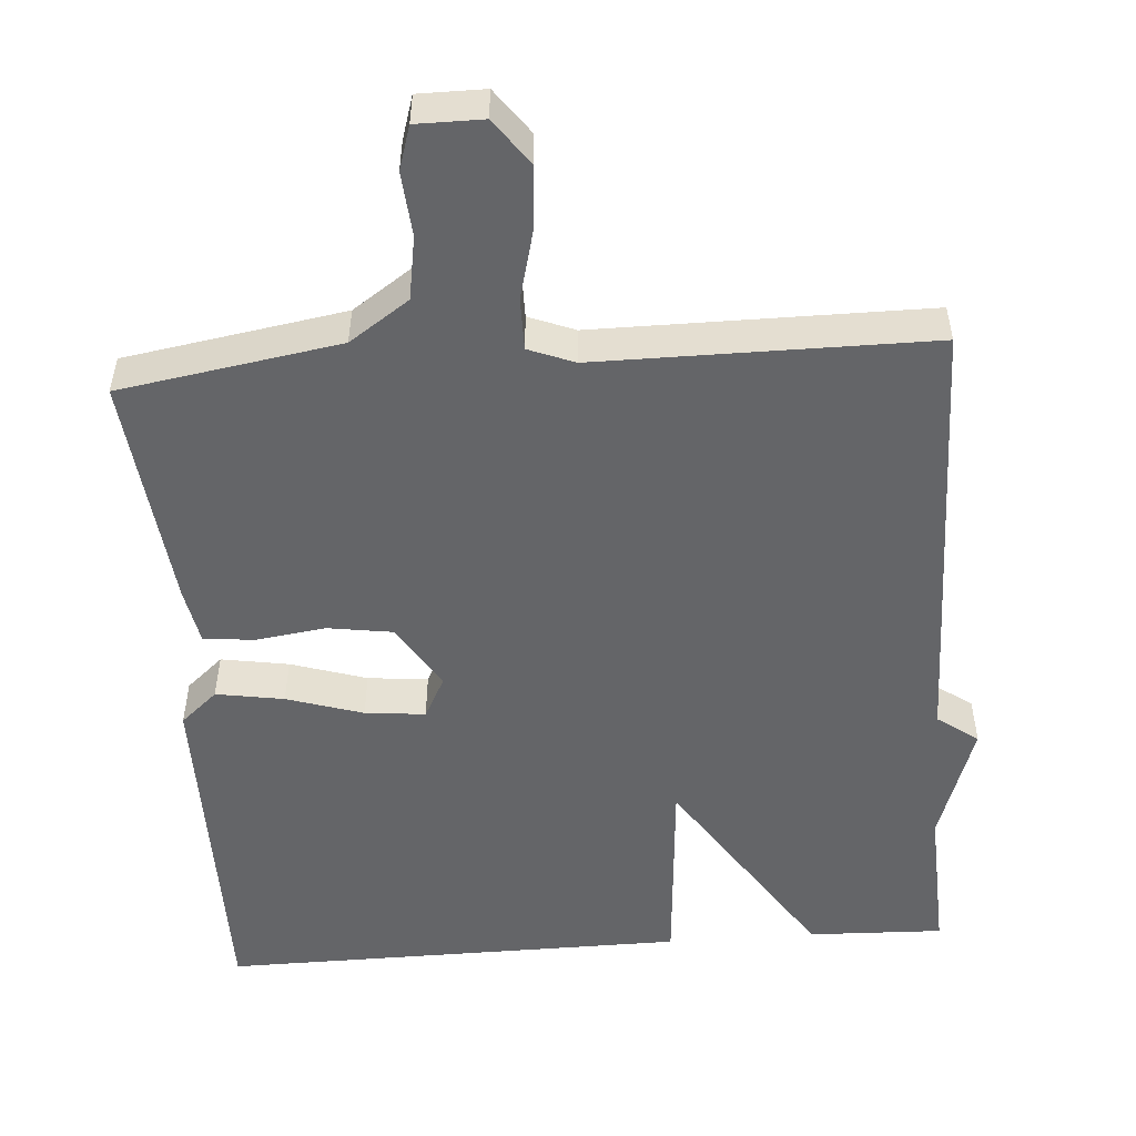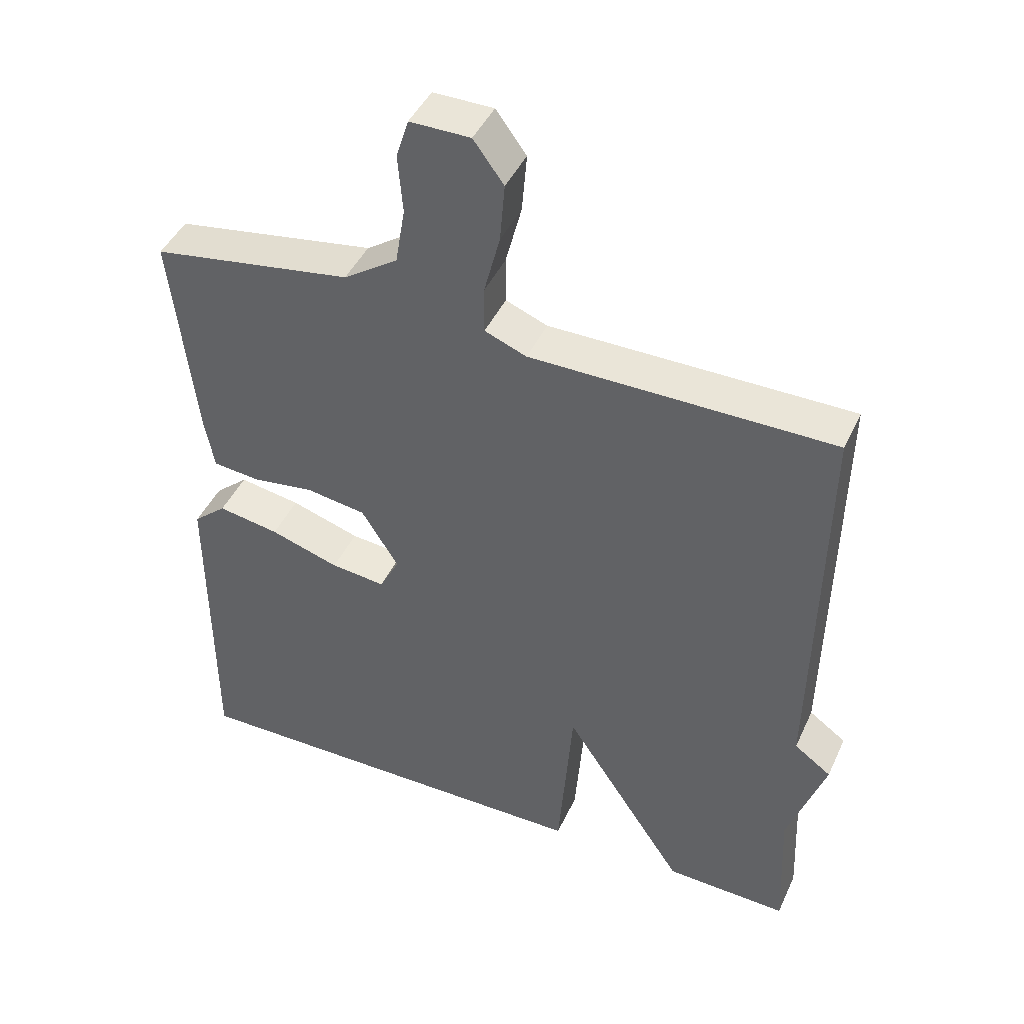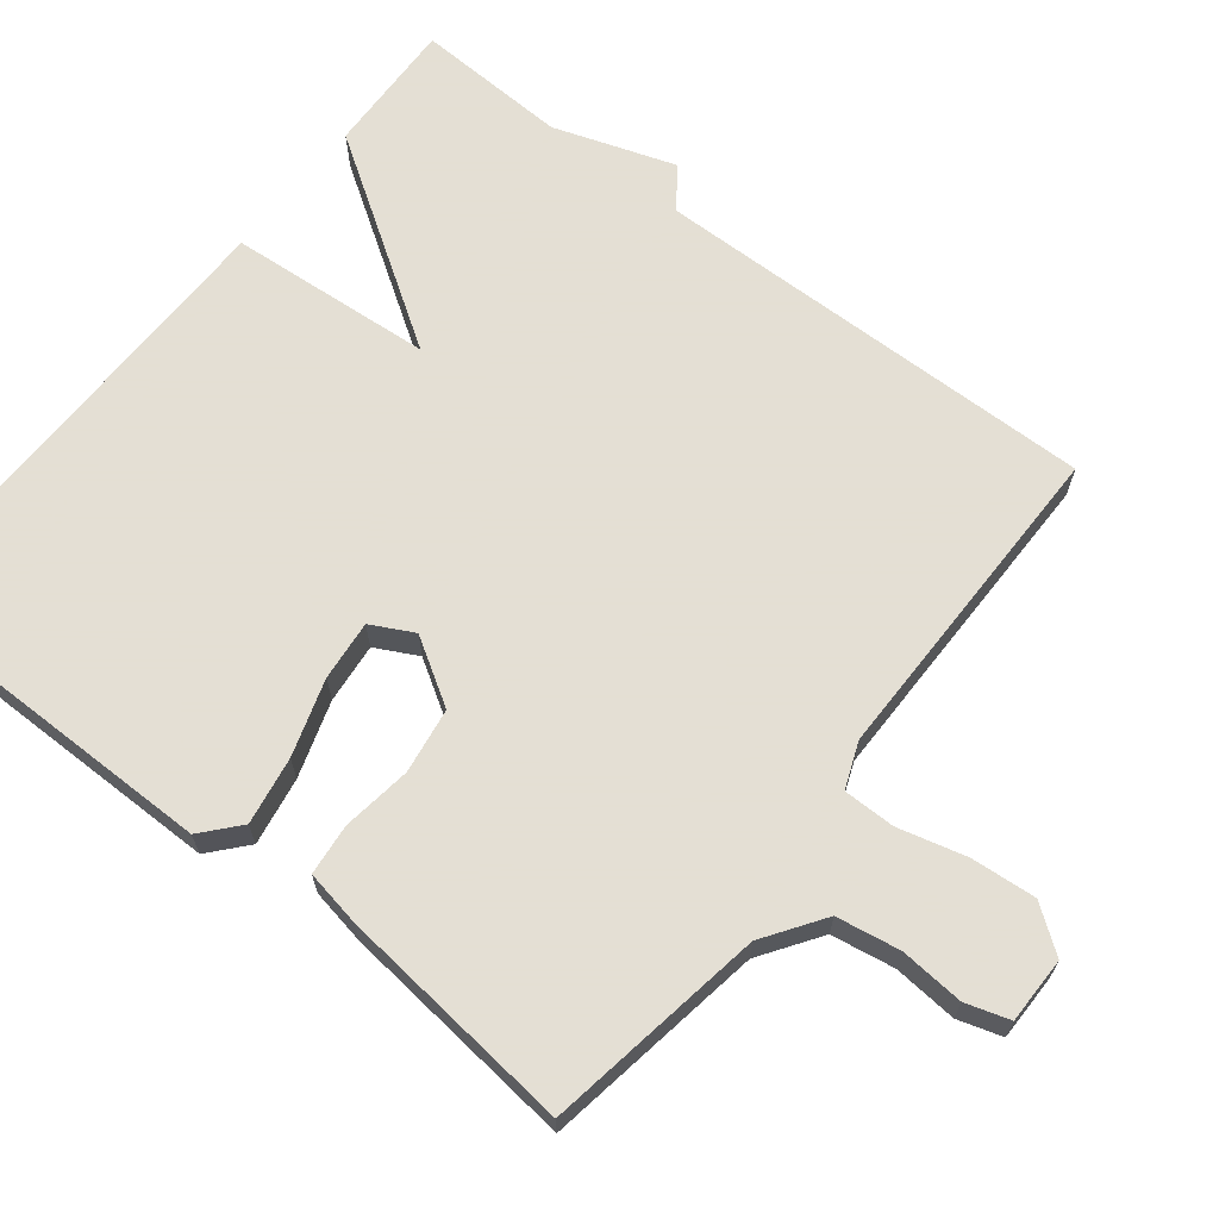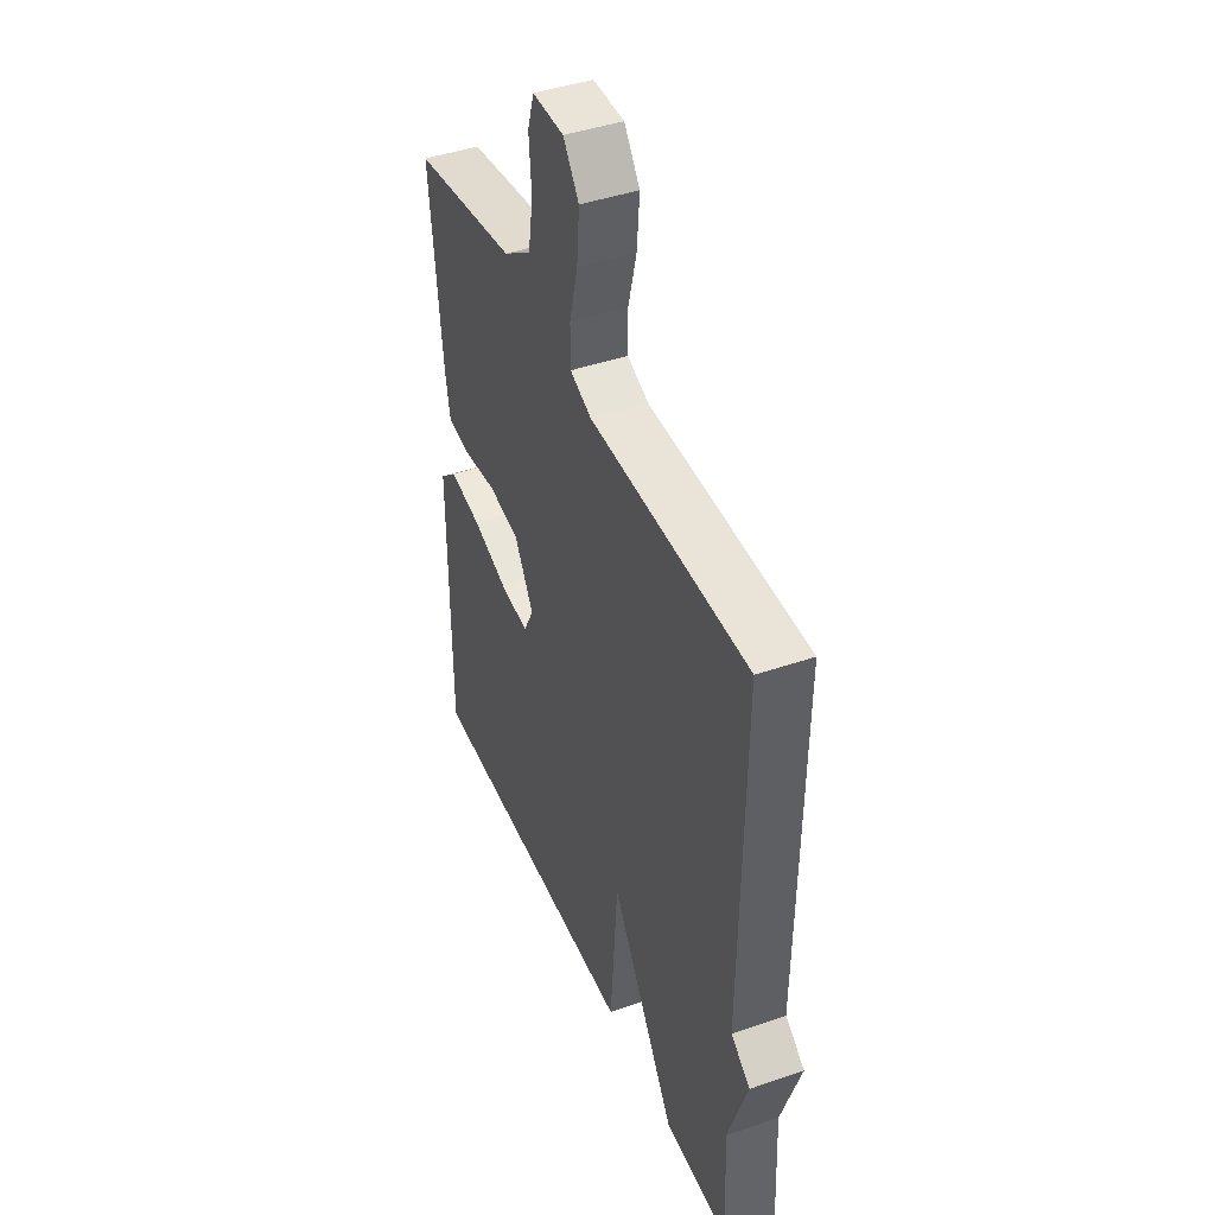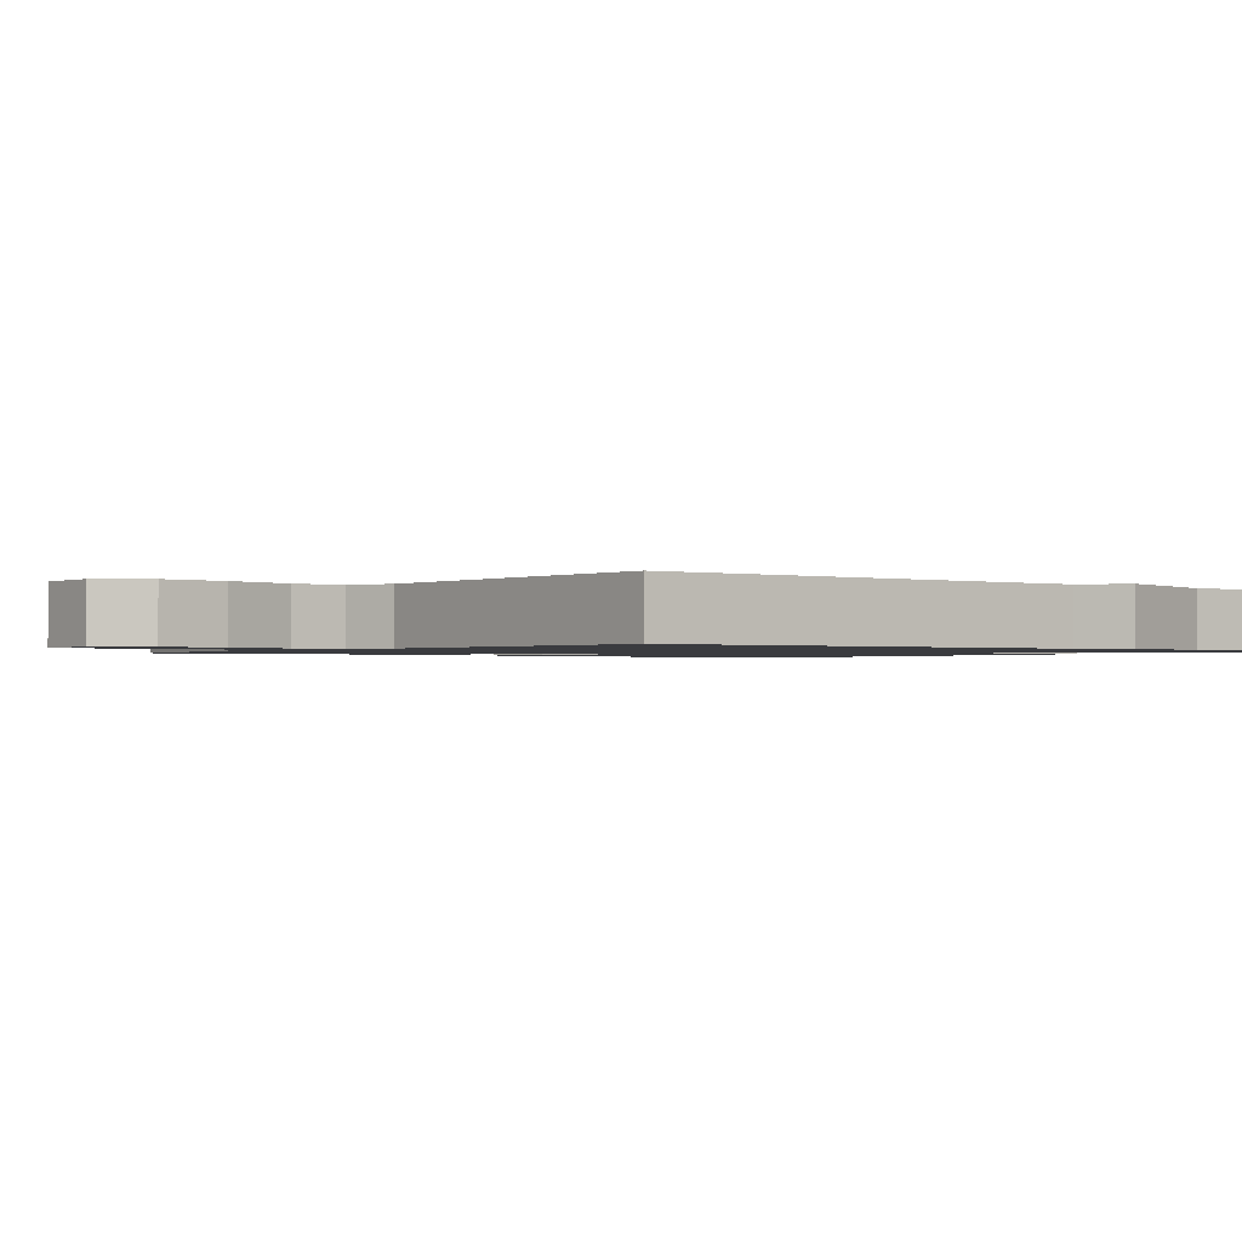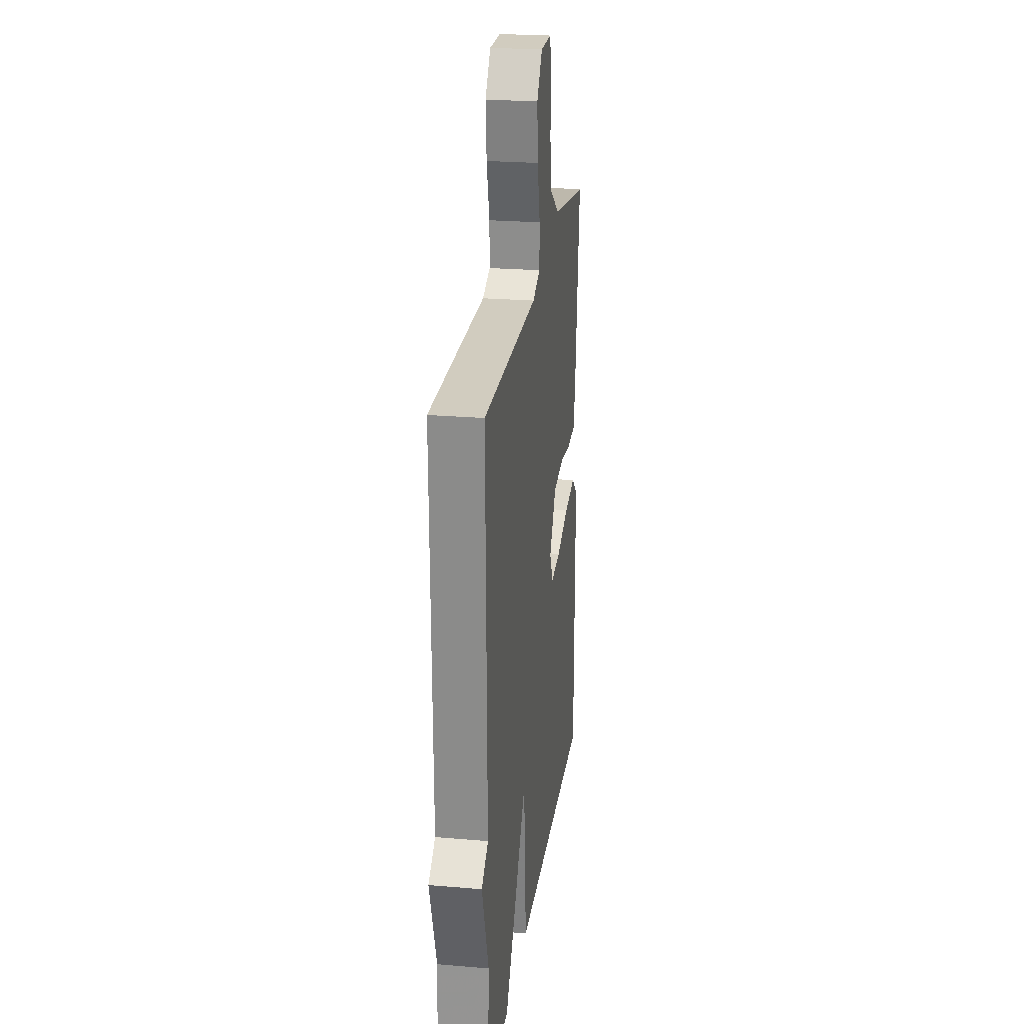
<metadata>
{"format":"obj","ext":"obj","renderer":"f3d","projection":"perspective","resolution":1024,"background":"white","views":[{"elev":-51.5,"azim":4.2,"up":"+Y"},{"elev":44.5,"azim":23.8,"up":"+Z"},{"elev":66.3,"azim":-51.9,"up":"+Y"},{"elev":43.3,"azim":67.8,"up":"+Z"},{"elev":-1.3,"azim":52.7,"up":"+Y"},{"elev":24.0,"azim":98.1,"up":"+Z"}]}
</metadata>
<code>
v 0.5 0.07 0.5
v 0.491 0.07 -0.097
v 0.545 0.07 -0.136
v 0.491 0.07 -0.297
v 0.5 0.07 -0.5
v 0.32 0.07 -0.494
v 0.141 0.07 -0.222
v 0.12 0.07 -0.494
v -0.5 0.07 -0.5
v -0.5 0.07 -0.027
v -0.451 0.07 0.016
v -0.361 0.07 0.001
v -0.26 0.07 -0.031
v -0.18 0.07 -0.039
v -0.151 0.07 0.017
v -0.205 0.07 0.104
v -0.292 0.07 0.117
v -0.384 0.07 0.104
v -0.452 0.07 0.111
v -0.466 0.07 0.186
v -0.5 0.07 0.5
v -0.208 0.07 0.548
v -0.129 0.07 0.602
v -0.115 0.07 0.686
v -0.122 0.07 0.771
v -0.104 0.07 0.829
v -0.016 0.07 0.829
v 0.028 0.07 0.769
v 0.021 0.07 0.683
v -0.002 0.07 0.593
v -0.002 0.07 0.524
v 0.059 0.07 0.5
v 0.5 0 0.5
v 0.491 0 -0.097
v 0.545 0 -0.136
v 0.491 0 -0.297
v 0.5 0 -0.5
v 0.32 0 -0.494
v 0.141 0 -0.222
v 0.12 0 -0.494
v -0.5 0 -0.5
v -0.5 0 -0.027
v -0.451 0 0.016
v -0.361 0 0.001
v -0.26 0 -0.031
v -0.18 0 -0.039
v -0.151 0 0.017
v -0.205 0 0.104
v -0.292 0 0.117
v -0.384 0 0.104
v -0.452 0 0.111
v -0.466 0 0.186
v -0.5 0 0.5
v -0.208 0 0.548
v -0.129 0 0.602
v -0.115 0 0.686
v -0.122 0 0.771
v -0.104 0 0.829
v -0.016 0 0.829
v 0.028 0 0.769
v 0.021 0 0.683
v -0.002 0 0.593
v -0.002 0 0.524
v 0.059 0 0.5
f 28 29 30
f 27 28 30
f 26 27 30
f 25 26 30
f 24 25 30
f 23 24 30 31
f 22 23 31
f 22 31 32
f 21 22 32
f 20 21 32
f 19 20 32
f 18 19 32
f 17 18 32
f 11 12 13
f 10 11 13
f 9 10 13
f 8 9 13
f 7 8 13
f 7 13 14
f 4 5 6 7
f 7 14 15
f 4 7 15
f 3 4 15
f 2 3 15
f 16 17 32 1
f 1 2 15 16
f 62 61 60
f 62 60 59
f 62 59 58
f 62 58 57
f 62 57 56
f 63 62 56 55
f 63 55 54
f 64 63 54
f 64 54 53
f 64 53 52
f 64 52 51
f 64 51 50
f 64 50 49
f 45 44 43
f 45 43 42
f 45 42 41
f 45 41 40
f 45 40 39
f 46 45 39
f 39 38 37 36
f 47 46 39
f 47 39 36
f 47 36 35
f 47 35 34
f 33 64 49 48
f 48 47 34 33
f 1 33 34 2
f 2 34 35 3
f 3 35 36 4
f 4 36 37 5
f 5 37 38 6
f 6 38 39 7
f 7 39 40 8
f 8 40 41 9
f 9 41 42 10
f 10 42 43 11
f 11 43 44 12
f 12 44 45 13
f 13 45 46 14
f 14 46 47 15
f 15 47 48 16
f 16 48 49 17
f 17 49 50 18
f 18 50 51 19
f 19 51 52 20
f 20 52 53 21
f 21 53 54 22
f 22 54 55 23
f 23 55 56 24
f 24 56 57 25
f 25 57 58 26
f 26 58 59 27
f 27 59 60 28
f 28 60 61 29
f 29 61 62 30
f 30 62 63 31
f 31 63 64 32
f 32 64 33 1

</code>
